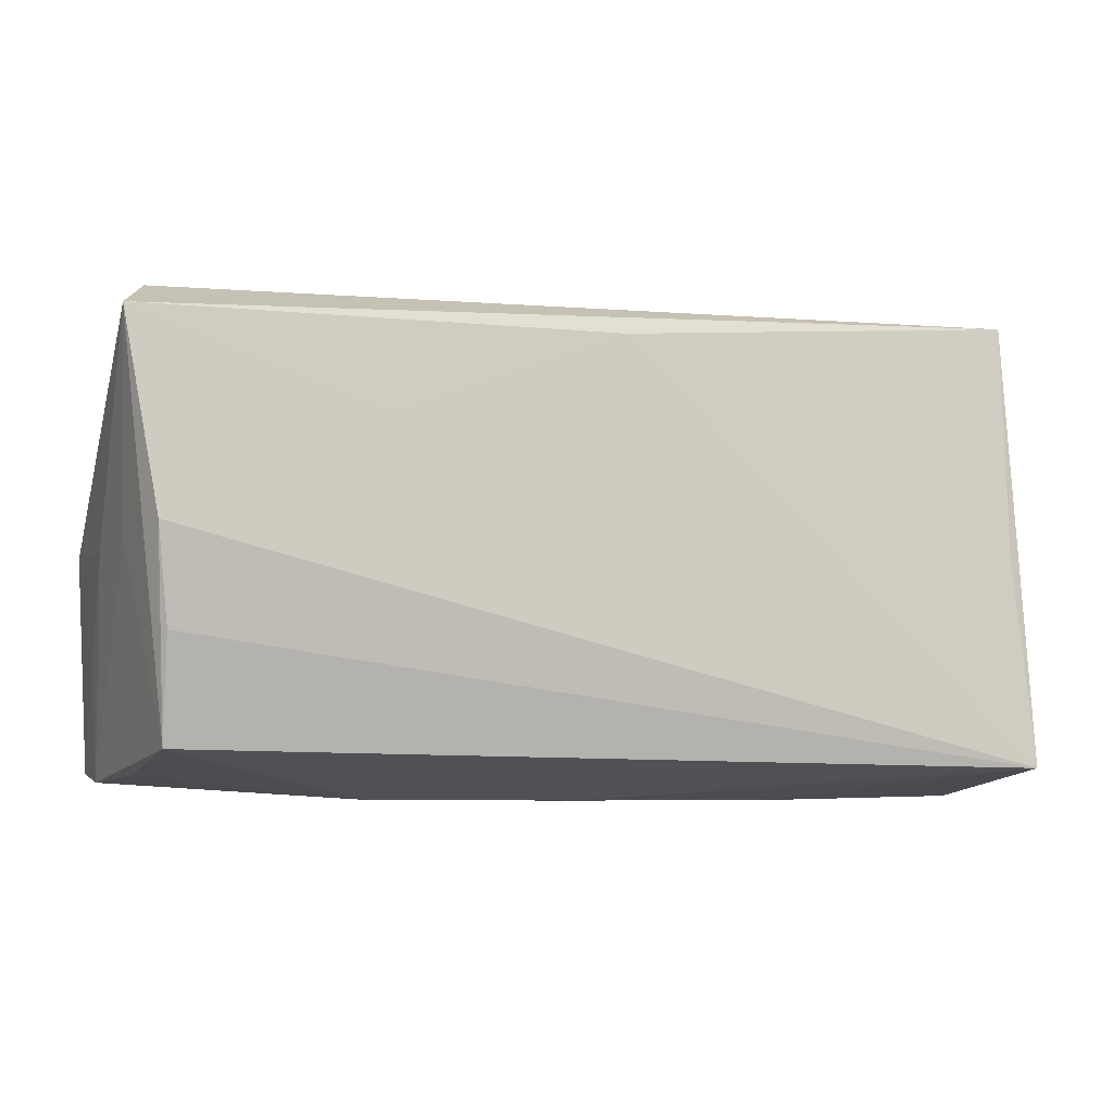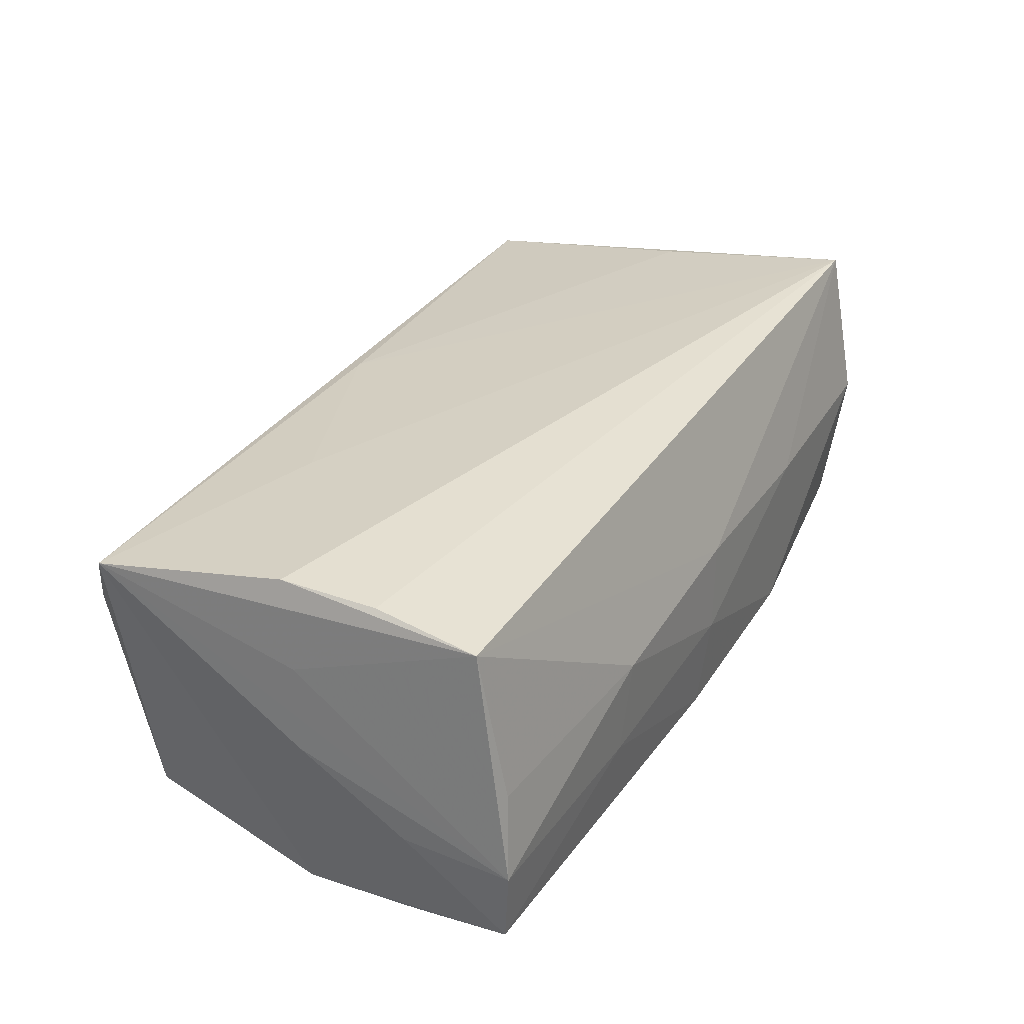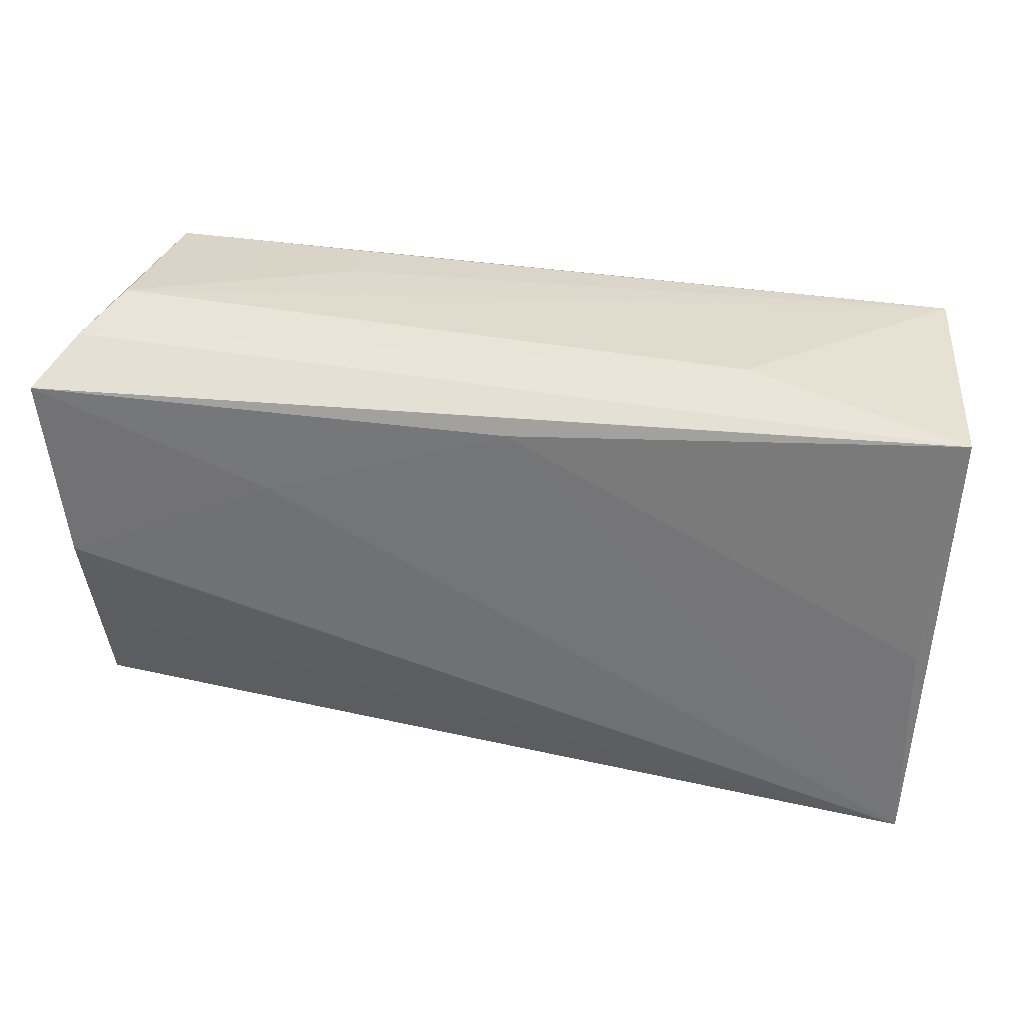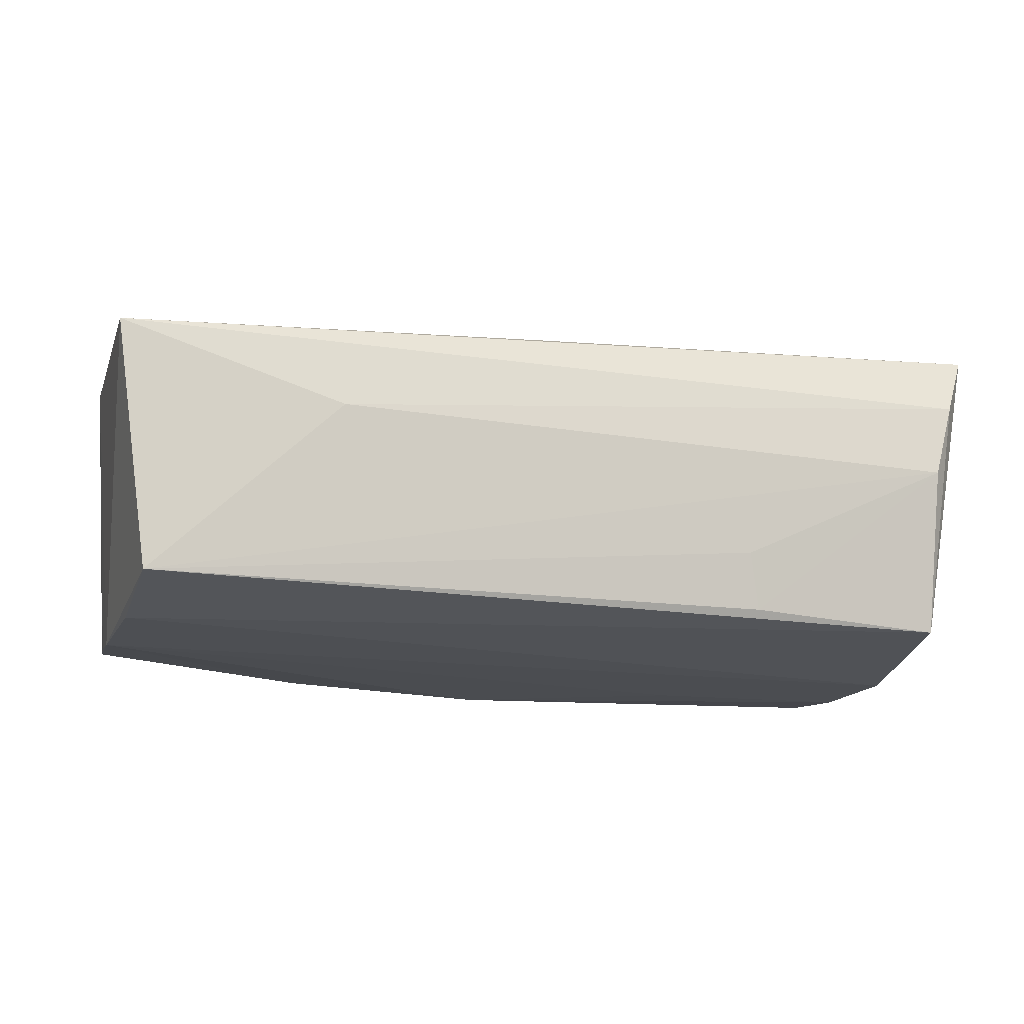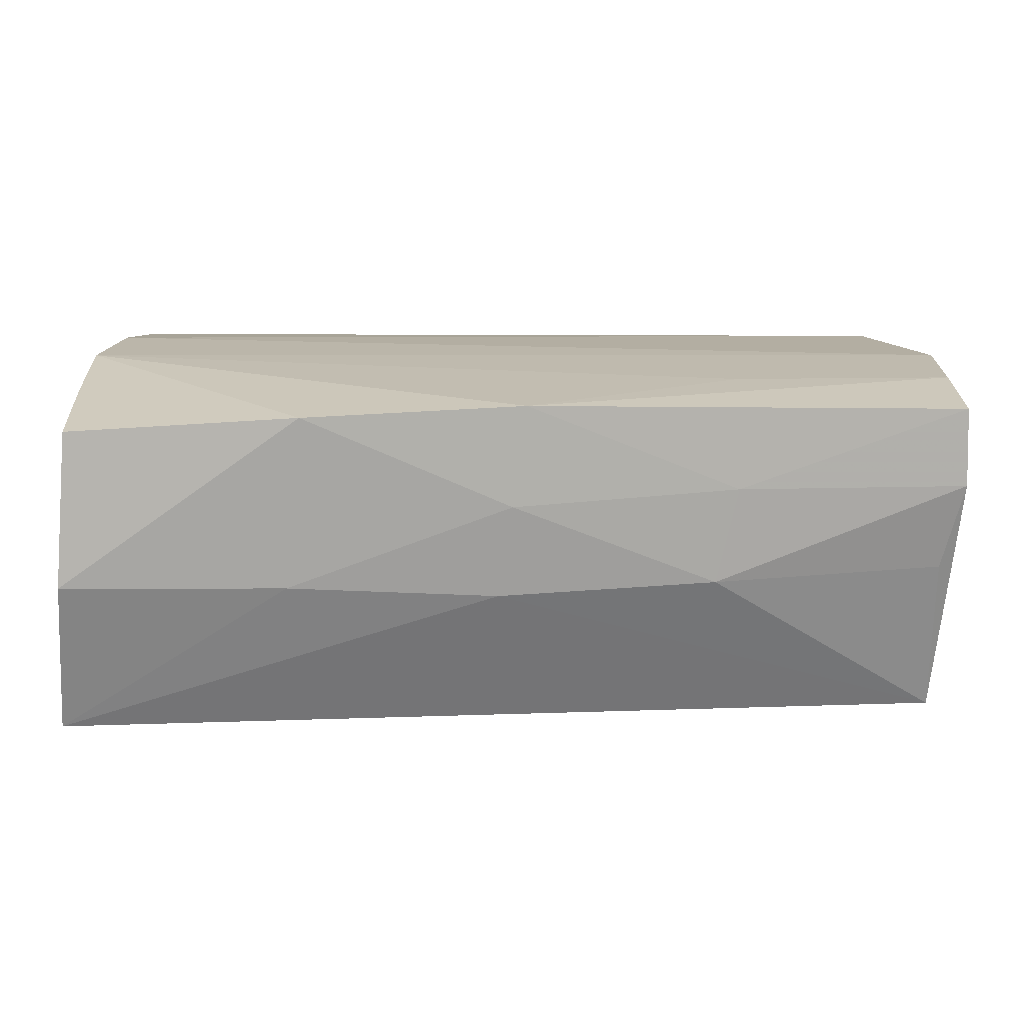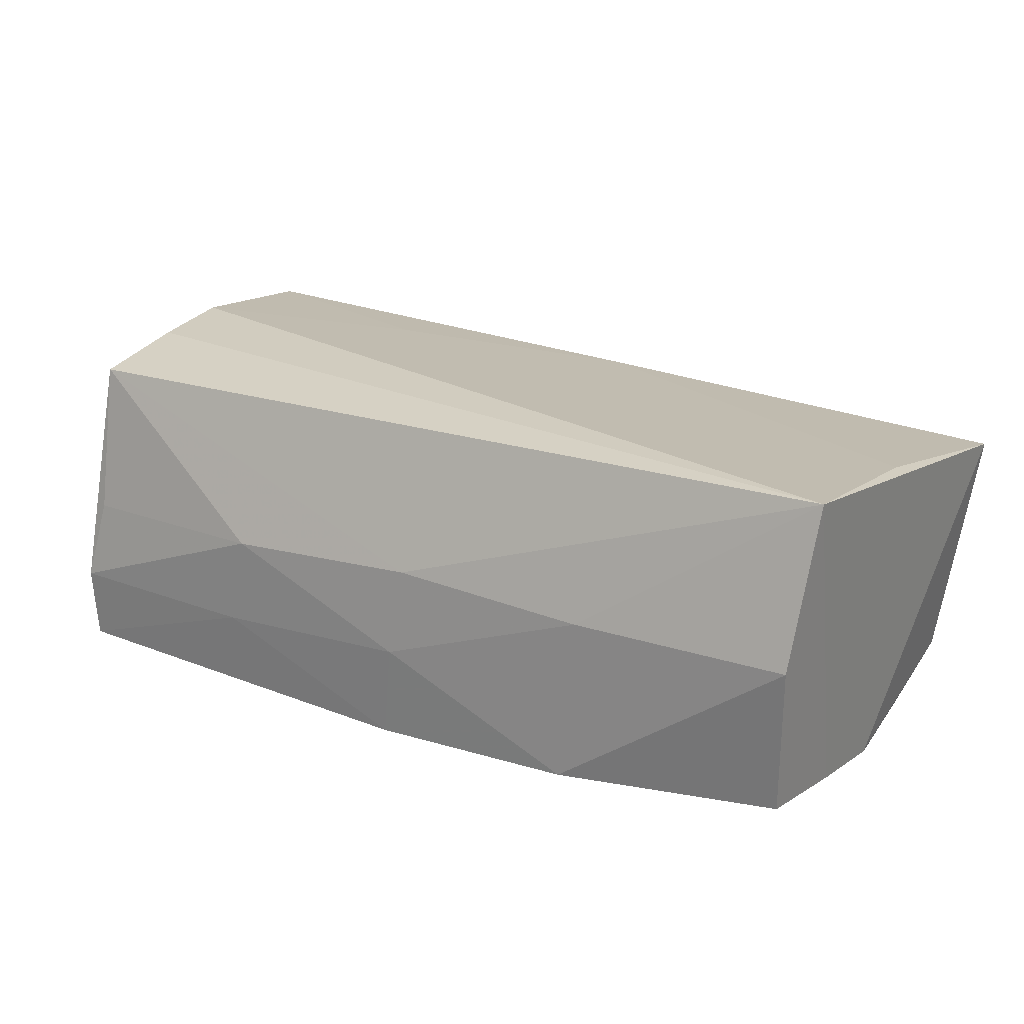
<metadata>
{"format":"obj","ext":"obj","renderer":"f3d","projection":"perspective","resolution":1024,"background":"white","views":[{"elev":-3.0,"azim":-21.5,"up":"+Y"},{"elev":33.4,"azim":-62.9,"up":"+Z"},{"elev":40.6,"azim":12.6,"up":"+Y"},{"elev":-16.0,"azim":164.1,"up":"+Z"},{"elev":-74.2,"azim":179.8,"up":"+Y"},{"elev":21.0,"azim":30.9,"up":"+Z"}]}
</metadata>
<code>
v -0.05144 0.02802 0.01147
v -0.02694 -0.01483 -0.01975
v -0.0517 0.002409 0.02208
v -0.000202 -0.02892 -0.00773
v -0.05053 -0.008818 0.0212
v 0.05218 -0.02893 0.002191
v -0.05226 -0.02523 -0.01857
v 0.05216 -0.001576 -0.01972
v -0.04858 0.02461 -0.01761
v -0.02447 0.026 -0.01645
v -0.05046 -0.021 0.01896
v -0.02305 0.02744 -0.009665
v -0.055 0.02484 0.01916
v -0.05229 -0.01346 -0.01975
v 0.0511 -0.02668 -0.01585
v -0.02369 -0.0278 0.001492
v -0.05406 -5.931e-05 0.0008571
v 0.05473 0.0294 0.01203
v 0.0239 -0.02893 -0.01809
v -0.05252 -0.02582 -0.009592
v 0.02587 -0.02893 0.002066
v -0.05339 0.0005141 0.01153
v 0.002484 0.02524 0.01633
v -0.05309 0.0001923 -0.01974
v 0.05369 -0.02466 0.02093
v -0.05018 -0.02454 0.0005236
v 0.05274 0.0007177 0.01718
v -0.04875 0.02874 0.002446
v 0.05047 0.02785 -0.01693
v 0.05101 0.01275 -0.01926
v 0.02847 0.03003 0.003895
v -0.00177 -0.02804 -0.01936
v -0.02619 0.01469 0.0194
v 0.05186 -0.01331 -0.01789
v 0.001451 -0.02834 0.003103
v -0.0533 -0.01281 -0.008238
v 0.02851 0.02834 0.01369
v -0.02613 -0.02752 -0.009561
f 6 34 25
f 25 8 18
f 25 34 8
f 11 25 5
f 18 8 29
f 17 13 24
f 24 13 9
f 17 24 36
f 36 24 7
f 18 29 31
f 30 29 8
f 9 29 30
f 8 24 30
f 30 24 9
f 11 13 22
f 3 11 5
f 3 13 11
f 5 25 3
f 18 13 23
f 19 32 8
f 7 24 14
f 14 32 7
f 20 36 7
f 11 22 20
f 17 36 20
f 20 13 17
f 20 22 13
f 37 13 18
f 27 25 18
f 18 23 27
f 27 23 25
f 25 23 33
f 33 23 13
f 33 3 25
f 13 3 33
f 8 34 15
f 15 19 8
f 15 34 6
f 6 19 15
f 21 19 6
f 6 25 21
f 8 32 2
f 32 14 2
f 2 24 8
f 2 14 24
f 26 16 11
f 11 20 26
f 26 20 16
f 16 20 38
f 7 32 38
f 38 20 7
f 10 29 9
f 10 12 29
f 28 31 29
f 29 12 28
f 28 10 9
f 12 10 28
f 35 21 25
f 25 11 35
f 11 16 35
f 16 38 4
f 19 21 4
f 32 19 4
f 4 38 32
f 4 35 16
f 21 35 4
f 13 37 1
f 9 13 1
f 1 28 9
f 1 37 18
f 18 31 1
f 31 28 1

</code>
